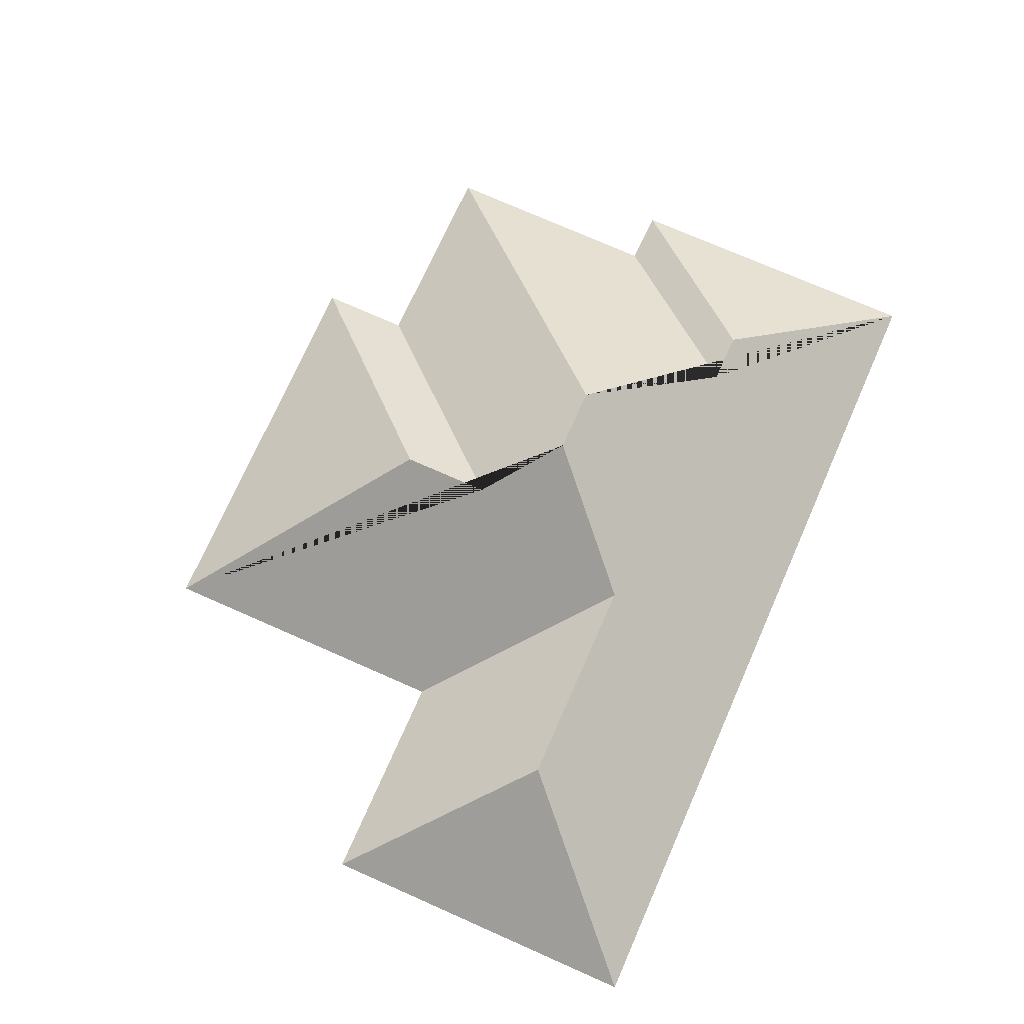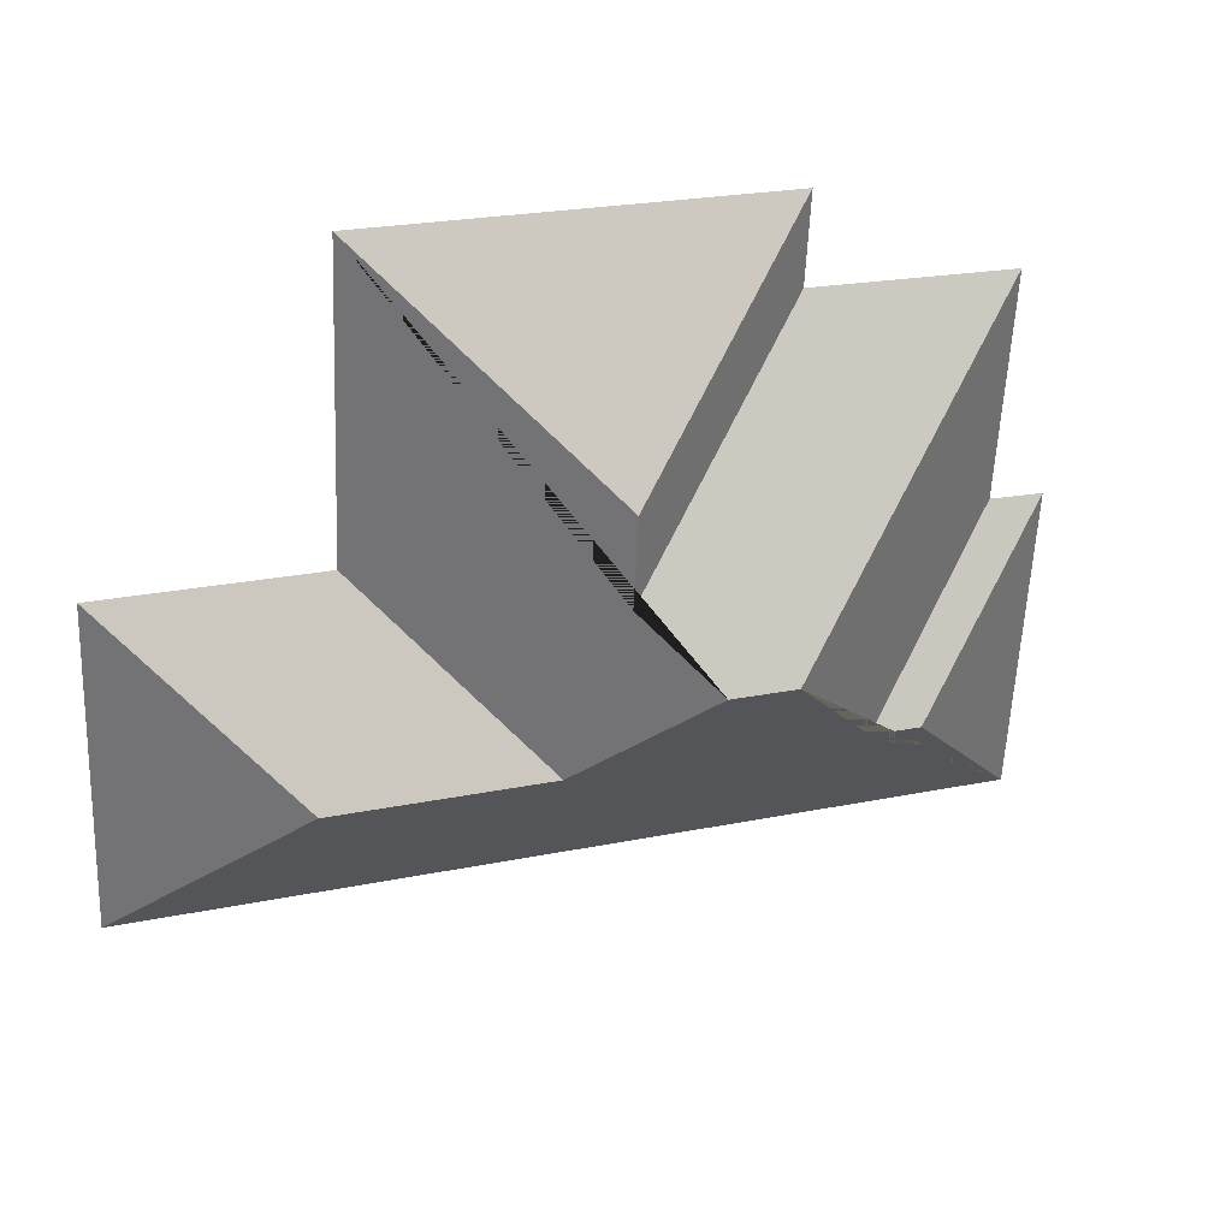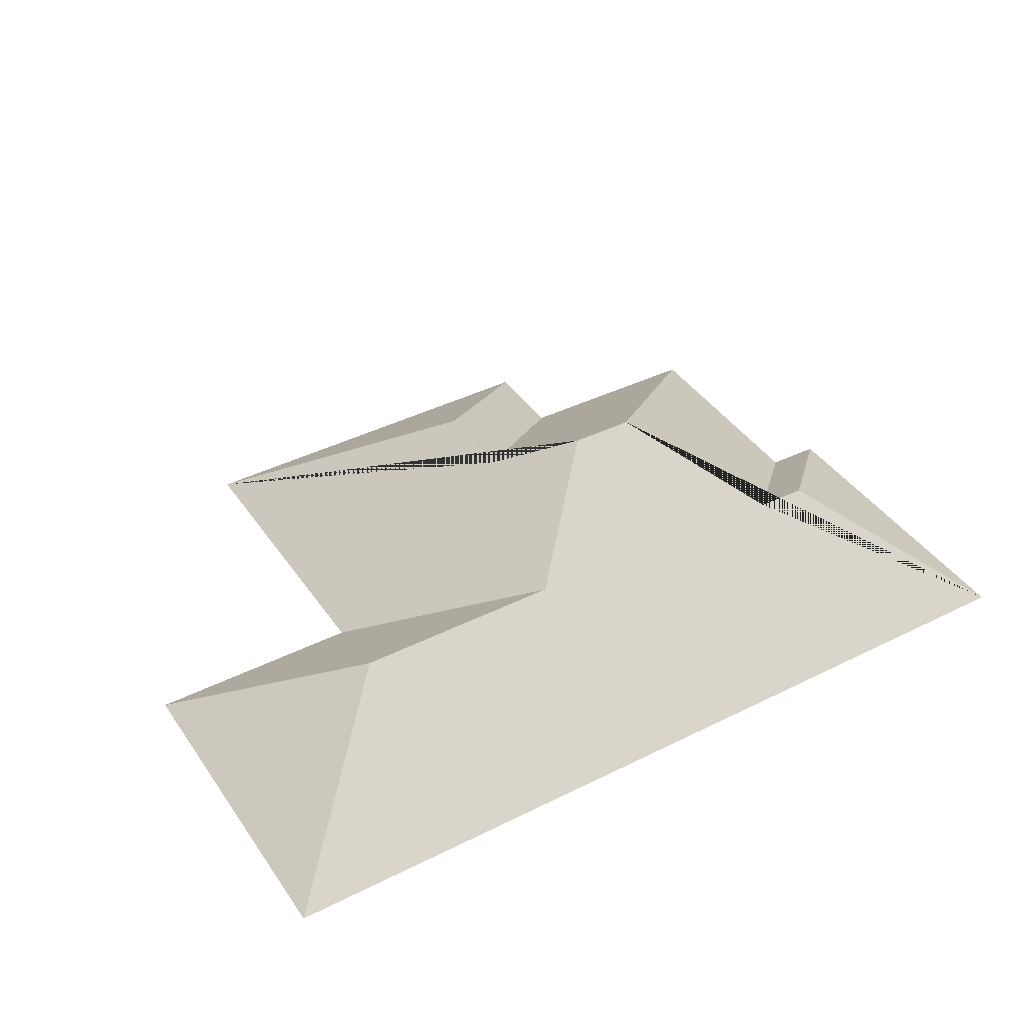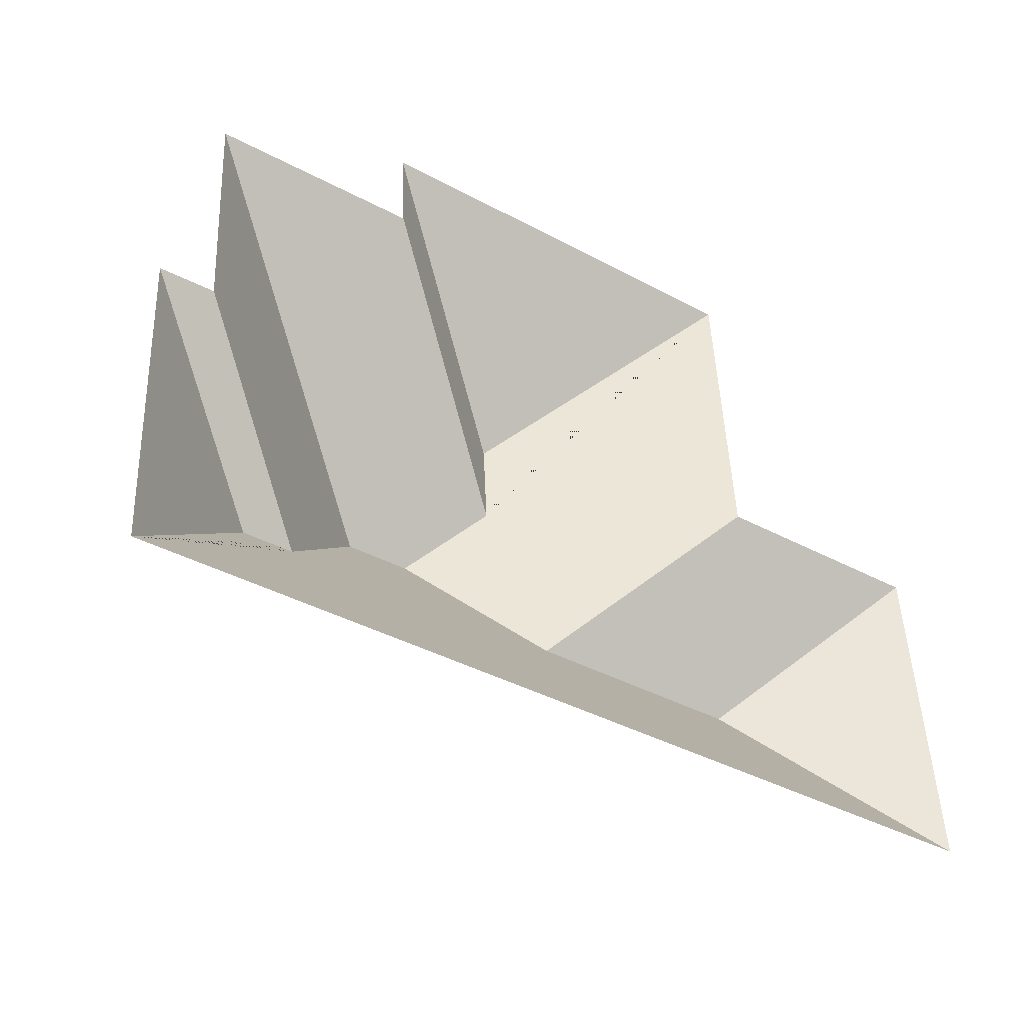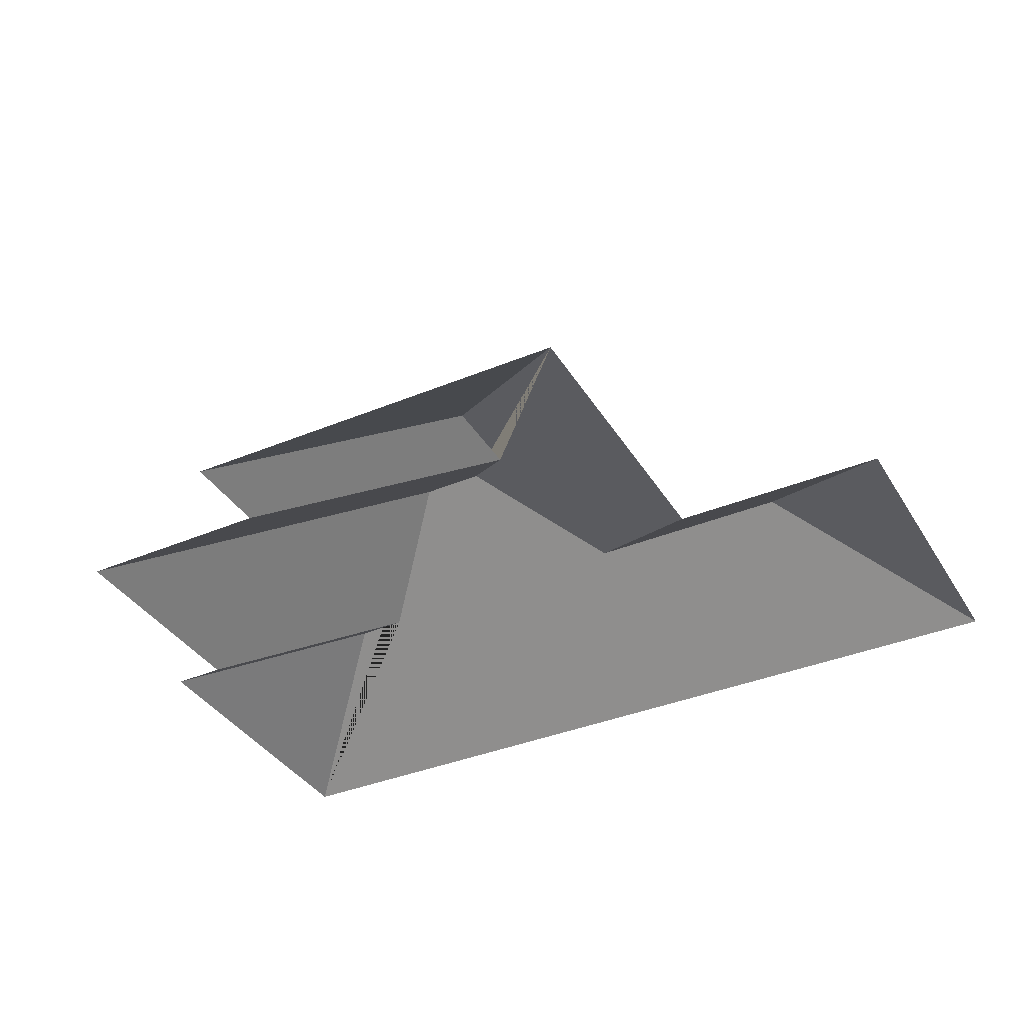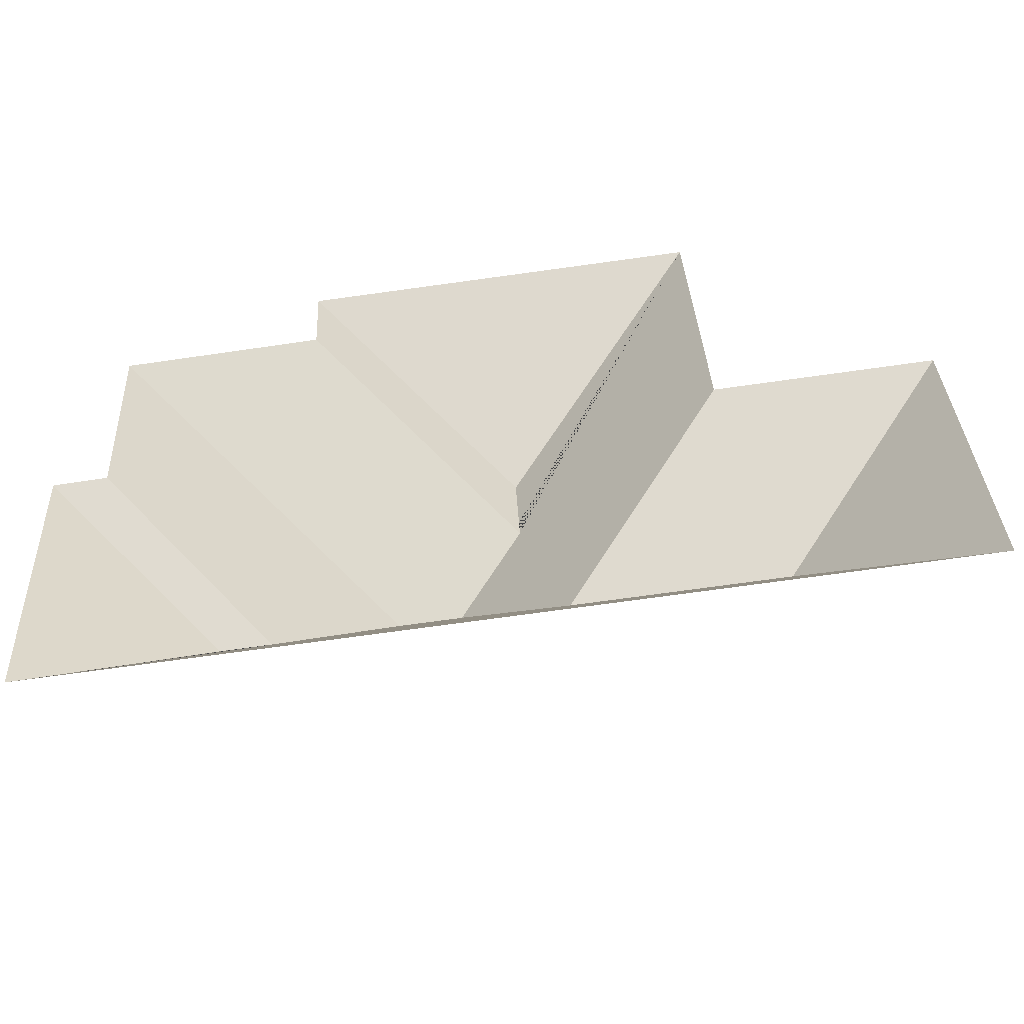
<metadata>
{"format":"obj","ext":"obj","renderer":"f3d","projection":"perspective","resolution":1024,"background":"white","views":[{"elev":73.6,"azim":111.2,"up":"+Y"},{"elev":32.3,"azim":161.5,"up":"+Z"},{"elev":40.9,"azim":146.0,"up":"+Y"},{"elev":-43.7,"azim":-34.0,"up":"+Z"},{"elev":-37.2,"azim":25.4,"up":"+Y"},{"elev":-56.7,"azim":7.3,"up":"+Z"}]}
</metadata>
<code>
o CG10_500_041070_0019_roof
v 20.95 75 -250.2
v 331.2 75 -236.1
v 73.07 115.1 -190.3
v 90.99 115.3 -189.2
v 192.6 116.8 -182.4
v 268.1 116.9 -178.9
v 128 144.9 -145
v 150.8 145 -143.9
v 15.83 75 -136.9
v 34.89 75 -135.6
v 325.8 75 -117.5
v 249.2 75 -121.1
v 174.2 127.7 -119
v 172.7 127.8 -87.65
v 30.77 75 -55.14
v 102.9 75 -51.08
v 101.3 75 -19.28
v 244.2 75 -12.82
v 20.95 0 -250.2
v 331.2 0 -236.1
v 325.8 0 -117.5
v 249.2 0 -121.1
v 244.2 0 -12.82
v 101.3 0 -19.28
v 102.9 0 -51.08
v 30.77 0 -55.14
v 34.89 0 -135.6
v 15.83 0 -136.9
f 17 18 14
f 17 16 13 14
f 15 16 13 8 7
f 15 10 4 7
f 10 9 3 4
f 9 1 3
f 1 2 6 5 8 7 4 3
f 11 6 2
f 12 11 6 5
f 18 12 5 8 13 14

</code>
